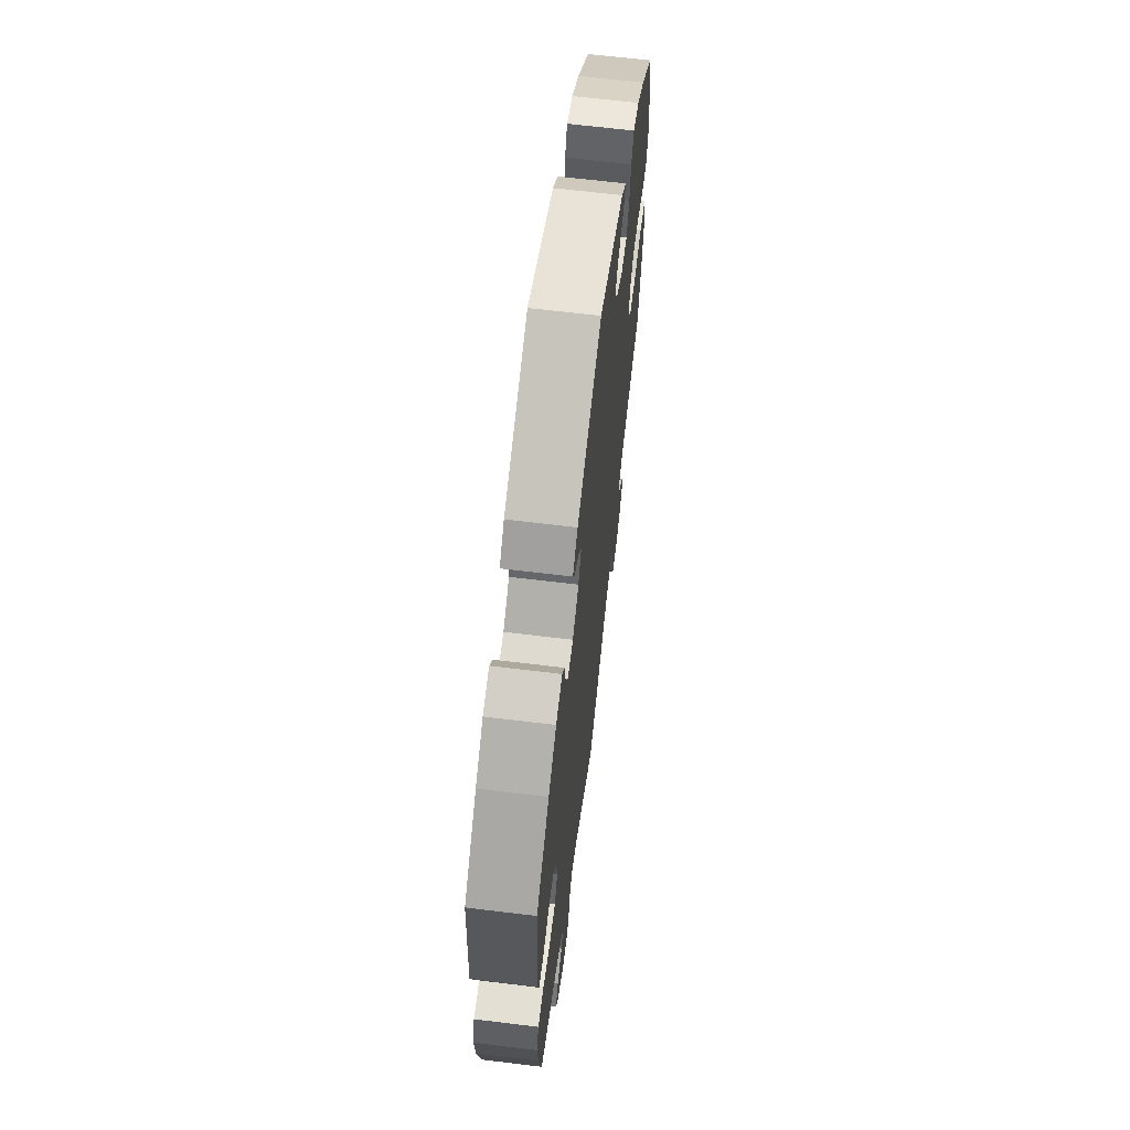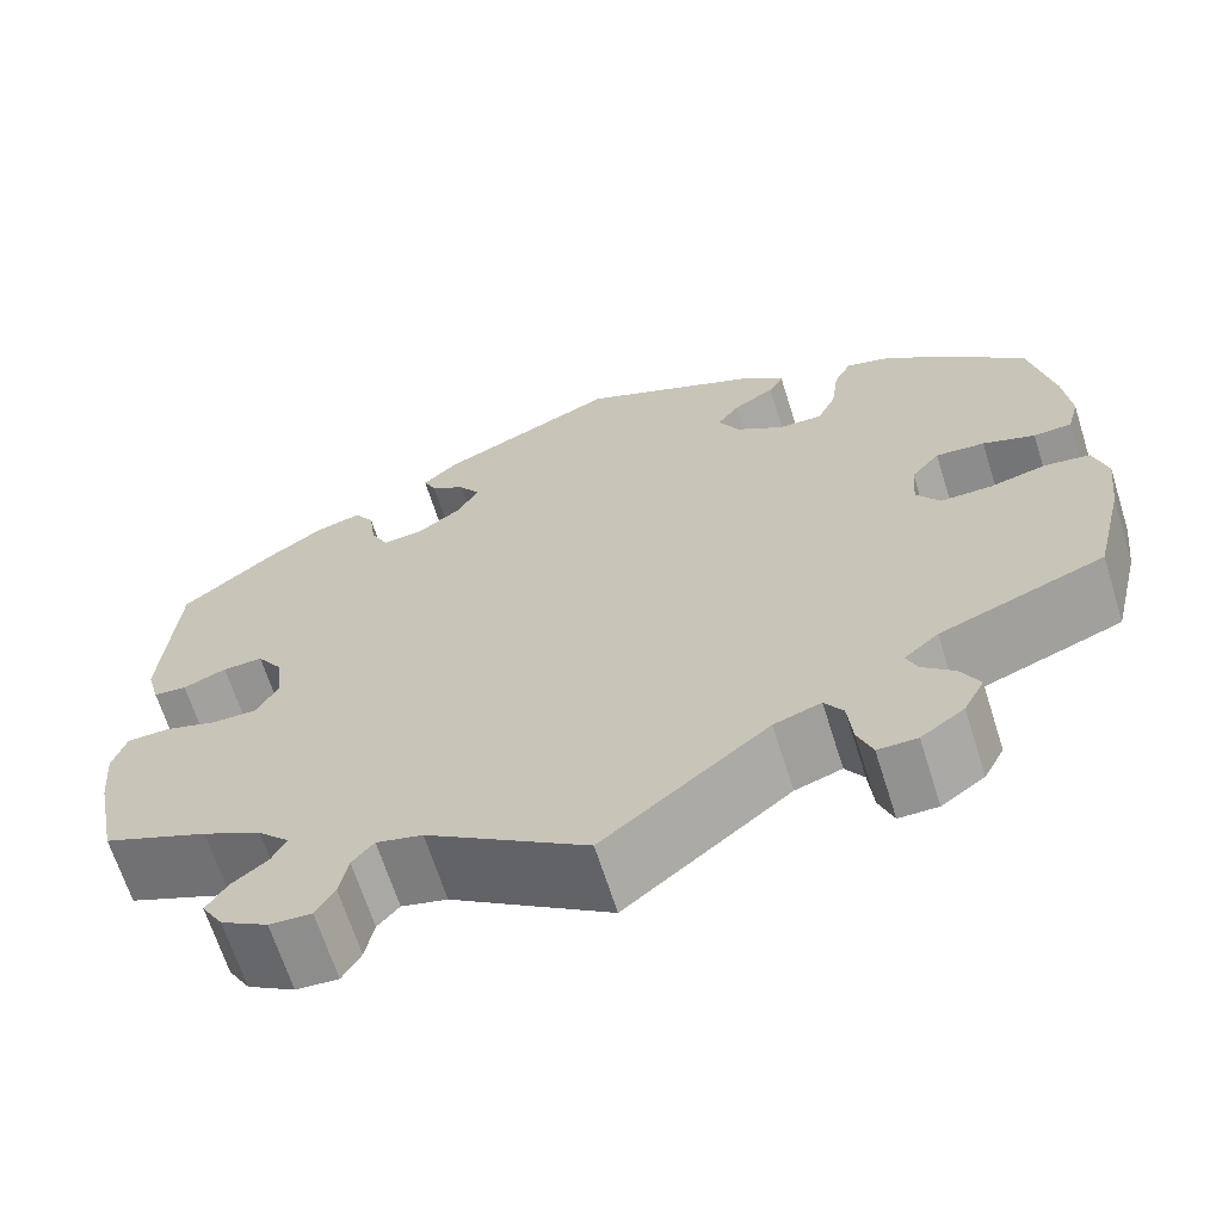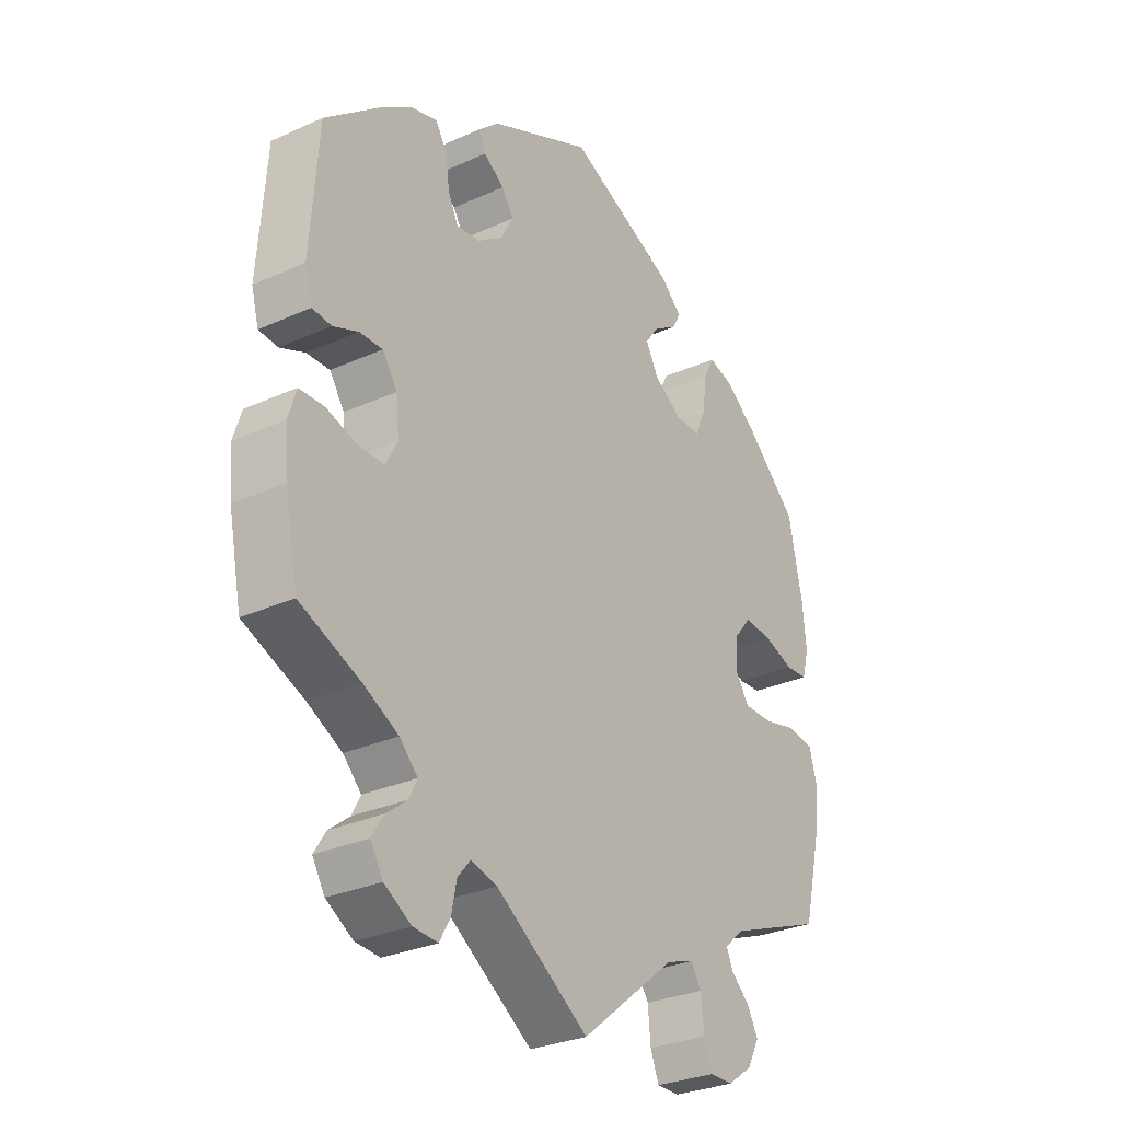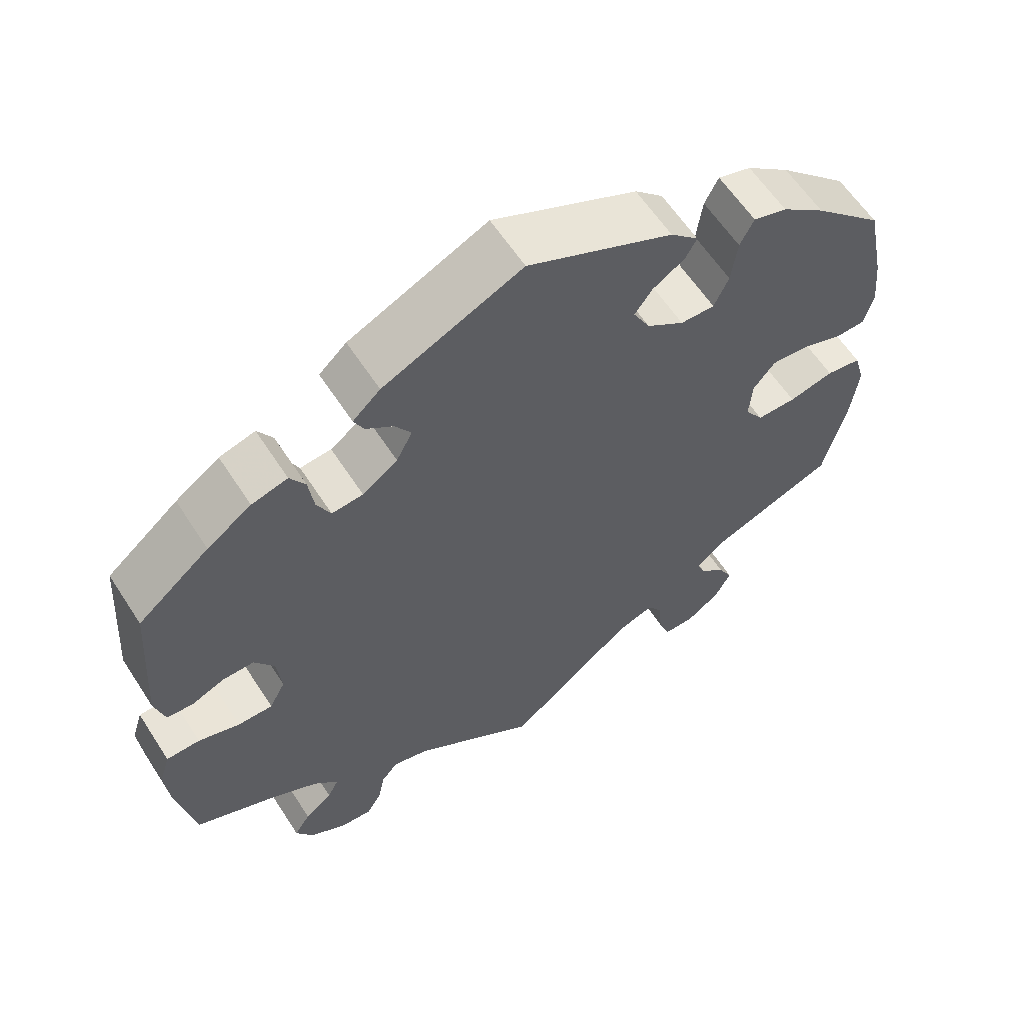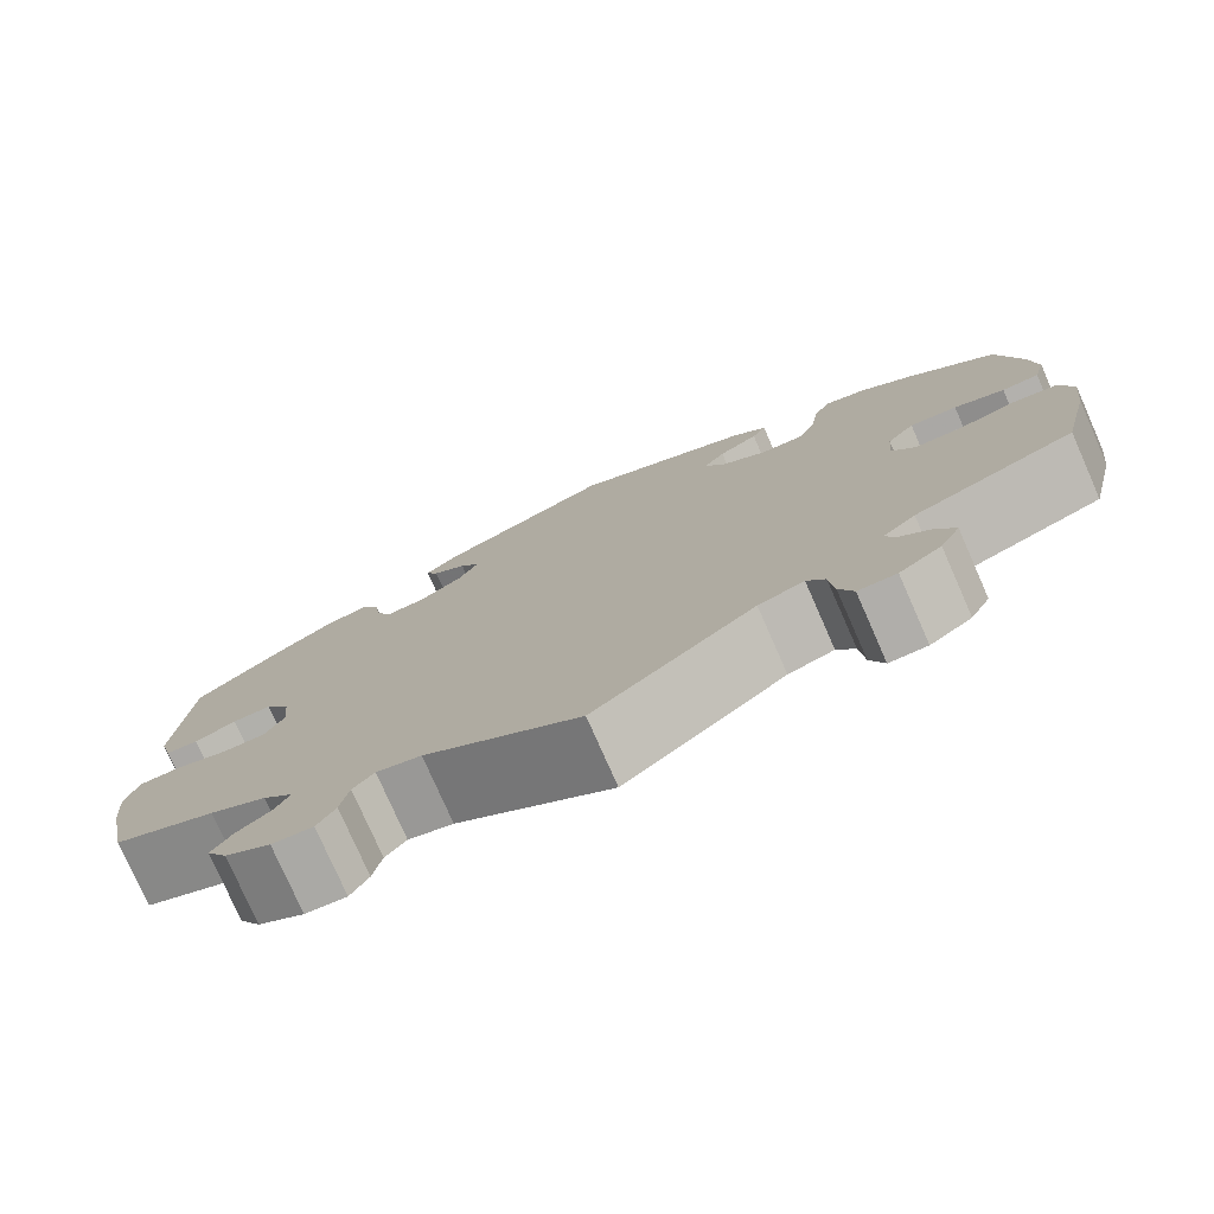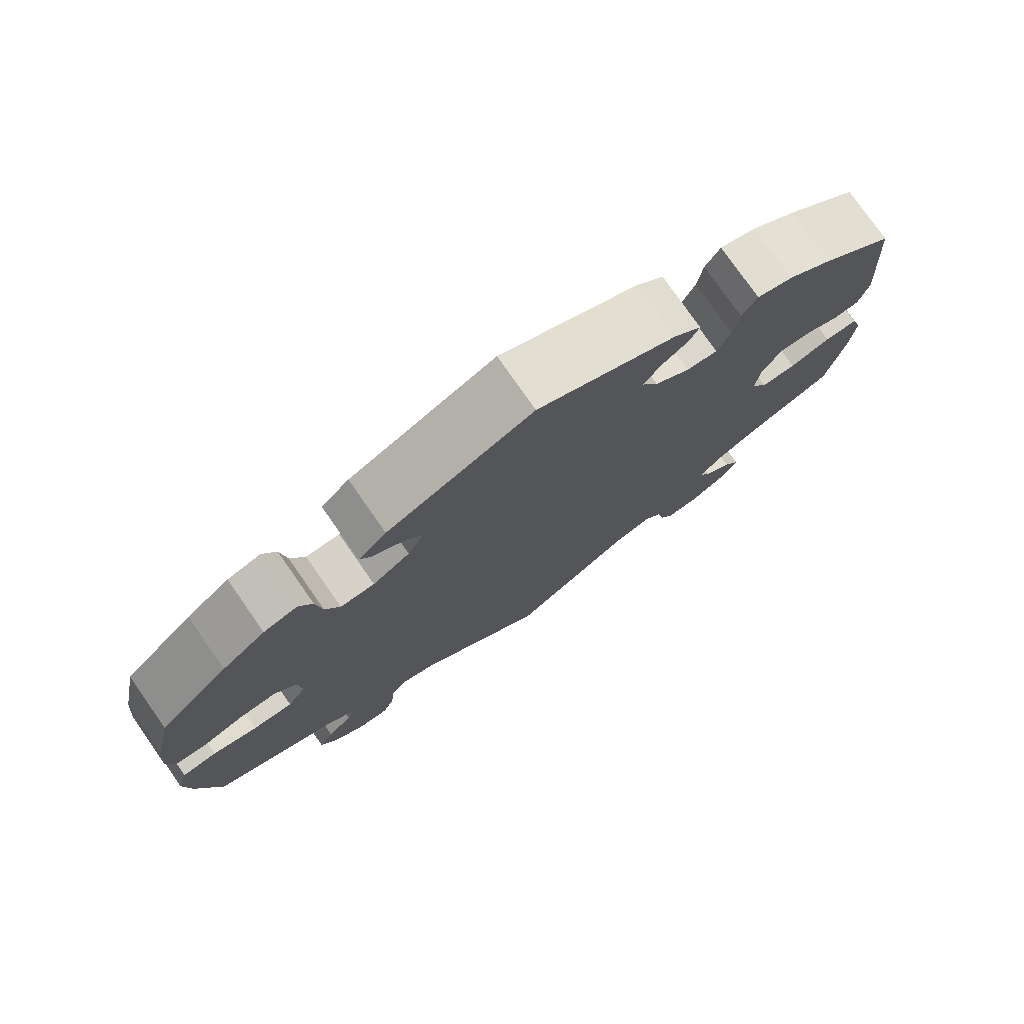
<metadata>
{"format":"obj","ext":"obj","renderer":"f3d","projection":"perspective","resolution":1024,"background":"white","views":[{"elev":65.1,"azim":-83.0,"up":"+Z"},{"elev":-66.3,"azim":17.5,"up":"+Z"},{"elev":-29.4,"azim":-56.3,"up":"+Z"},{"elev":60.5,"azim":-32.8,"up":"+Z"},{"elev":-77.7,"azim":23.8,"up":"+Z"},{"elev":77.1,"azim":145.1,"up":"+Z"}]}
</metadata>
<code>
v -0.407 0.07 0.366
v -0.349 0.07 0.406
v -0.302 0.07 0.419
v -0.282 0.07 0.387
v -0.275 0.07 0.336
v -0.257 0.07 0.299
v -0.216 0.07 0.303
v -0.17 0.07 0.336
v -0.149 0.07 0.376
v -0.17 0.07 0.408
v -0.206 0.07 0.434
v -0.219 0.07 0.461
v -0.183 0.07 0.494
v -0.001 0.07 0.578
v 0.19 0.07 0.491
v 0.227 0.07 0.456
v 0.212 0.07 0.429
v 0.17 0.07 0.402
v 0.147 0.07 0.37
v 0.169 0.07 0.329
v 0.218 0.07 0.296
v 0.263 0.07 0.295
v 0.282 0.07 0.337
v 0.29 0.07 0.396
v 0.308 0.07 0.432
v 0.352 0.07 0.419
v 0.409 0.07 0.375
v 0.5 0.07 0.289
v 0.524 0.07 0.172
v 0.531 0.07 0.102
v 0.519 0.07 0.057
v 0.48 0.07 0.055
v 0.427 0.07 0.074
v 0.377 0.07 0.078
v 0.348 0.07 0.043
v 0.344 0.07 -0.01
v 0.368 0.07 -0.046
v 0.42 0.07 -0.046
v 0.479 0.07 -0.032
v 0.525 0.07 -0.039
v 0.539 0.07 -0.089
v 0.53 0.07 -0.164
v 0.5 0.07 -0.289
v 0.332 0.07 -0.353
v 0.297 0.07 -0.383
v 0.308 0.07 -0.41
v 0.341 0.07 -0.44
v 0.36 0.07 -0.476
v 0.339 0.07 -0.516
v 0.295 0.07 -0.547
v 0.255 0.07 -0.547
v 0.24 0.07 -0.508
v 0.235 0.07 -0.456
v 0.216 0.07 -0.427
v 0.168 0.07 -0.443
v 0 0.07 -0.578
v -0.163 0.07 -0.467
v -0.21 0.07 -0.455
v -0.232 0.07 -0.481
v -0.241 0.07 -0.526
v -0.26 0.07 -0.559
v -0.303 0.07 -0.556
v -0.351 0.07 -0.527
v -0.373 0.07 -0.49
v -0.352 0.07 -0.457
v -0.316 0.07 -0.429
v -0.301 0.07 -0.4
v -0.333 0.07 -0.367
v -0.393 0.07 -0.335
v -0.501 0.07 -0.289
v -0.524 0.07 -0.173
v -0.53 0.07 -0.104
v -0.516 0.07 -0.059
v -0.472 0.07 -0.058
v -0.418 0.07 -0.075
v -0.372 0.07 -0.075
v -0.351 0.07 -0.035
v -0.357 0.07 0.022
v -0.383 0.07 0.061
v -0.424 0.07 0.06
v -0.468 0.07 0.042
v -0.502 0.07 0.045
v -0.515 0.07 0.093
v -0.501 0.07 0.289
v -0.407 0 0.366
v -0.349 0 0.406
v -0.302 0 0.419
v -0.282 0 0.387
v -0.275 0 0.336
v -0.257 0 0.299
v -0.216 0 0.303
v -0.17 0 0.336
v -0.149 0 0.376
v -0.17 0 0.408
v -0.206 0 0.434
v -0.219 0 0.461
v -0.183 0 0.494
v -0.001 0 0.578
v 0.19 0 0.491
v 0.227 0 0.456
v 0.212 0 0.429
v 0.17 0 0.402
v 0.147 0 0.37
v 0.169 0 0.329
v 0.218 0 0.296
v 0.263 0 0.295
v 0.282 0 0.337
v 0.29 0 0.396
v 0.308 0 0.432
v 0.352 0 0.419
v 0.409 0 0.375
v 0.5 0 0.289
v 0.524 0 0.172
v 0.531 0 0.102
v 0.519 0 0.057
v 0.48 0 0.055
v 0.427 0 0.074
v 0.377 0 0.078
v 0.348 0 0.043
v 0.344 0 -0.01
v 0.368 0 -0.046
v 0.42 0 -0.046
v 0.479 0 -0.032
v 0.525 0 -0.039
v 0.539 0 -0.089
v 0.53 0 -0.164
v 0.5 0 -0.289
v 0.332 0 -0.353
v 0.297 0 -0.383
v 0.308 0 -0.41
v 0.341 0 -0.44
v 0.36 0 -0.476
v 0.339 0 -0.516
v 0.295 0 -0.547
v 0.255 0 -0.547
v 0.24 0 -0.508
v 0.235 0 -0.456
v 0.216 0 -0.427
v 0.168 0 -0.443
v 0 0 -0.578
v -0.163 0 -0.467
v -0.21 0 -0.455
v -0.232 0 -0.481
v -0.241 0 -0.526
v -0.26 0 -0.559
v -0.303 0 -0.556
v -0.351 0 -0.527
v -0.373 0 -0.49
v -0.352 0 -0.457
v -0.316 0 -0.429
v -0.301 0 -0.4
v -0.333 0 -0.367
v -0.393 0 -0.335
v -0.501 0 -0.289
v -0.524 0 -0.173
v -0.53 0 -0.104
v -0.516 0 -0.059
v -0.472 0 -0.058
v -0.418 0 -0.075
v -0.372 0 -0.075
v -0.351 0 -0.035
v -0.357 0 0.022
v -0.383 0 0.061
v -0.424 0 0.06
v -0.468 0 0.042
v -0.502 0 0.045
v -0.515 0 0.093
v -0.501 0 0.289
f 80 81 82 83
f 79 80 83 84
f 78 79 84 1
f 72 73 74 75
f 72 75 76
f 69 70 71 72
f 68 69 72 76
f 67 68 76 77
f 63 64 65 66
f 63 66 67
f 62 63 67
f 59 60 61 62
f 58 59 62 67
f 57 58 67 77
f 55 56 57 77
f 50 51 52 53
f 50 53 54
f 49 50 54
f 46 47 48 49
f 45 46 49 54
f 44 45 54 55
f 42 43 44
f 38 39 40 41
f 37 38 41 42
f 30 31 32 33
f 30 33 34
f 29 30 34
f 28 29 34
f 27 28 34 35
f 23 24 25 26
f 22 23 26 27
f 15 16 17 18
f 15 18 19
f 14 15 19
f 13 14 19 20
f 10 11 12 13
f 9 10 13 20
f 2 3 4 5
f 78 1 2 5
f 78 5 6
f 77 78 6 7
f 55 77 7 8
f 37 42 44 55
f 36 37 55 8
f 35 36 8 9
f 22 27 35
f 21 22 35
f 9 20 21 35
f 167 166 165 164
f 168 167 164 163
f 85 168 163 162
f 159 158 157 156
f 160 159 156
f 156 155 154 153
f 160 156 153 152
f 161 160 152 151
f 150 149 148 147
f 151 150 147
f 151 147 146
f 146 145 144 143
f 151 146 143 142
f 161 151 142 141
f 161 141 140 139
f 137 136 135 134
f 138 137 134
f 138 134 133
f 133 132 131 130
f 138 133 130 129
f 139 138 129 128
f 128 127 126
f 125 124 123 122
f 126 125 122 121
f 117 116 115 114
f 118 117 114
f 118 114 113
f 118 113 112
f 119 118 112 111
f 110 109 108 107
f 111 110 107 106
f 102 101 100 99
f 103 102 99
f 103 99 98
f 104 103 98 97
f 97 96 95 94
f 104 97 94 93
f 89 88 87 86
f 89 86 85 162
f 90 89 162
f 91 90 162 161
f 92 91 161 139
f 139 128 126 121
f 92 139 121 120
f 93 92 120 119
f 119 111 106
f 119 106 105
f 119 105 104 93
f 1 85 86 2
f 2 86 87 3
f 3 87 88 4
f 4 88 89 5
f 5 89 90 6
f 6 90 91 7
f 7 91 92 8
f 8 92 93 9
f 9 93 94 10
f 10 94 95 11
f 11 95 96 12
f 12 96 97 13
f 13 97 98 14
f 14 98 99 15
f 15 99 100 16
f 16 100 101 17
f 17 101 102 18
f 18 102 103 19
f 19 103 104 20
f 20 104 105 21
f 21 105 106 22
f 22 106 107 23
f 23 107 108 24
f 24 108 109 25
f 25 109 110 26
f 26 110 111 27
f 27 111 112 28
f 28 112 113 29
f 29 113 114 30
f 30 114 115 31
f 31 115 116 32
f 32 116 117 33
f 33 117 118 34
f 34 118 119 35
f 35 119 120 36
f 36 120 121 37
f 37 121 122 38
f 38 122 123 39
f 39 123 124 40
f 40 124 125 41
f 41 125 126 42
f 42 126 127 43
f 43 127 128 44
f 44 128 129 45
f 45 129 130 46
f 46 130 131 47
f 47 131 132 48
f 48 132 133 49
f 49 133 134 50
f 50 134 135 51
f 51 135 136 52
f 52 136 137 53
f 53 137 138 54
f 54 138 139 55
f 55 139 140 56
f 56 140 141 57
f 57 141 142 58
f 58 142 143 59
f 59 143 144 60
f 60 144 145 61
f 61 145 146 62
f 62 146 147 63
f 63 147 148 64
f 64 148 149 65
f 65 149 150 66
f 66 150 151 67
f 67 151 152 68
f 68 152 153 69
f 69 153 154 70
f 70 154 155 71
f 71 155 156 72
f 72 156 157 73
f 73 157 158 74
f 74 158 159 75
f 75 159 160 76
f 76 160 161 77
f 77 161 162 78
f 78 162 163 79
f 79 163 164 80
f 80 164 165 81
f 81 165 166 82
f 82 166 167 83
f 83 167 168 84
f 84 168 85 1

</code>
